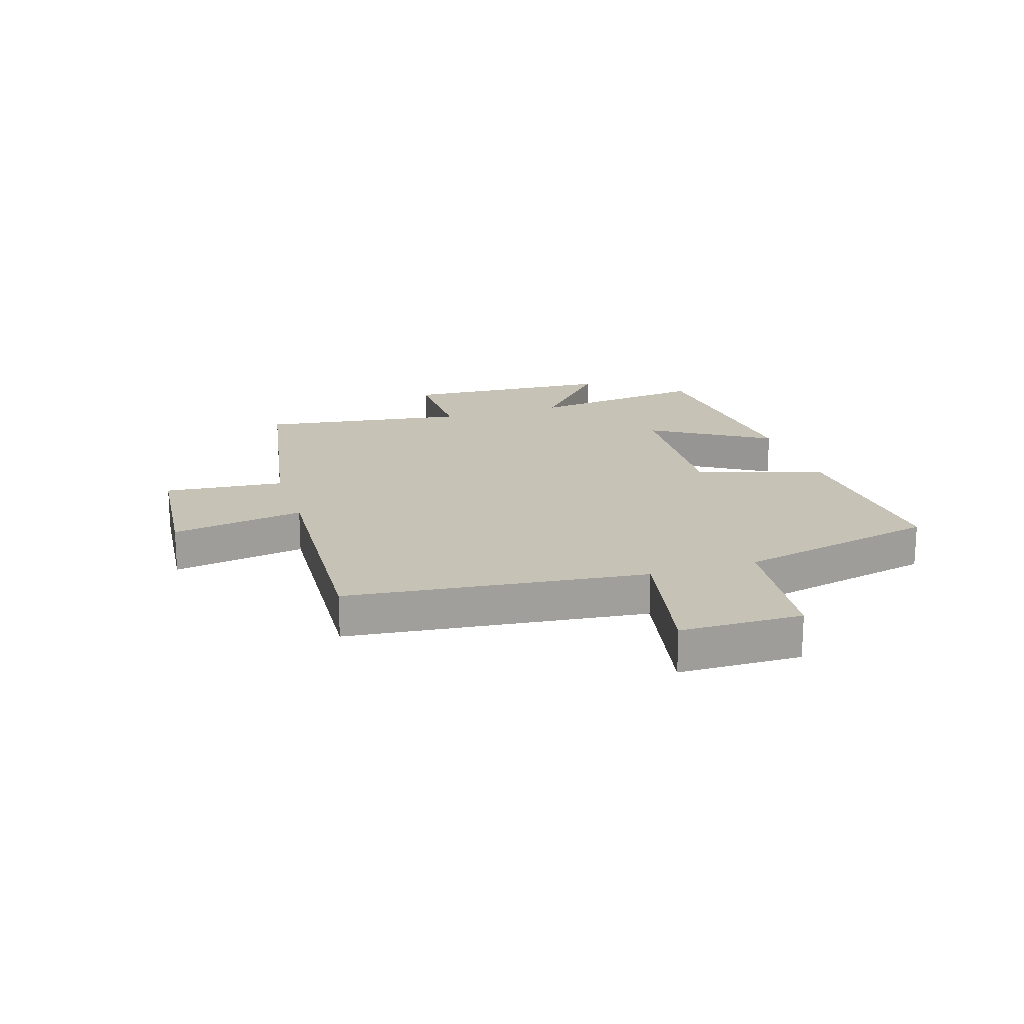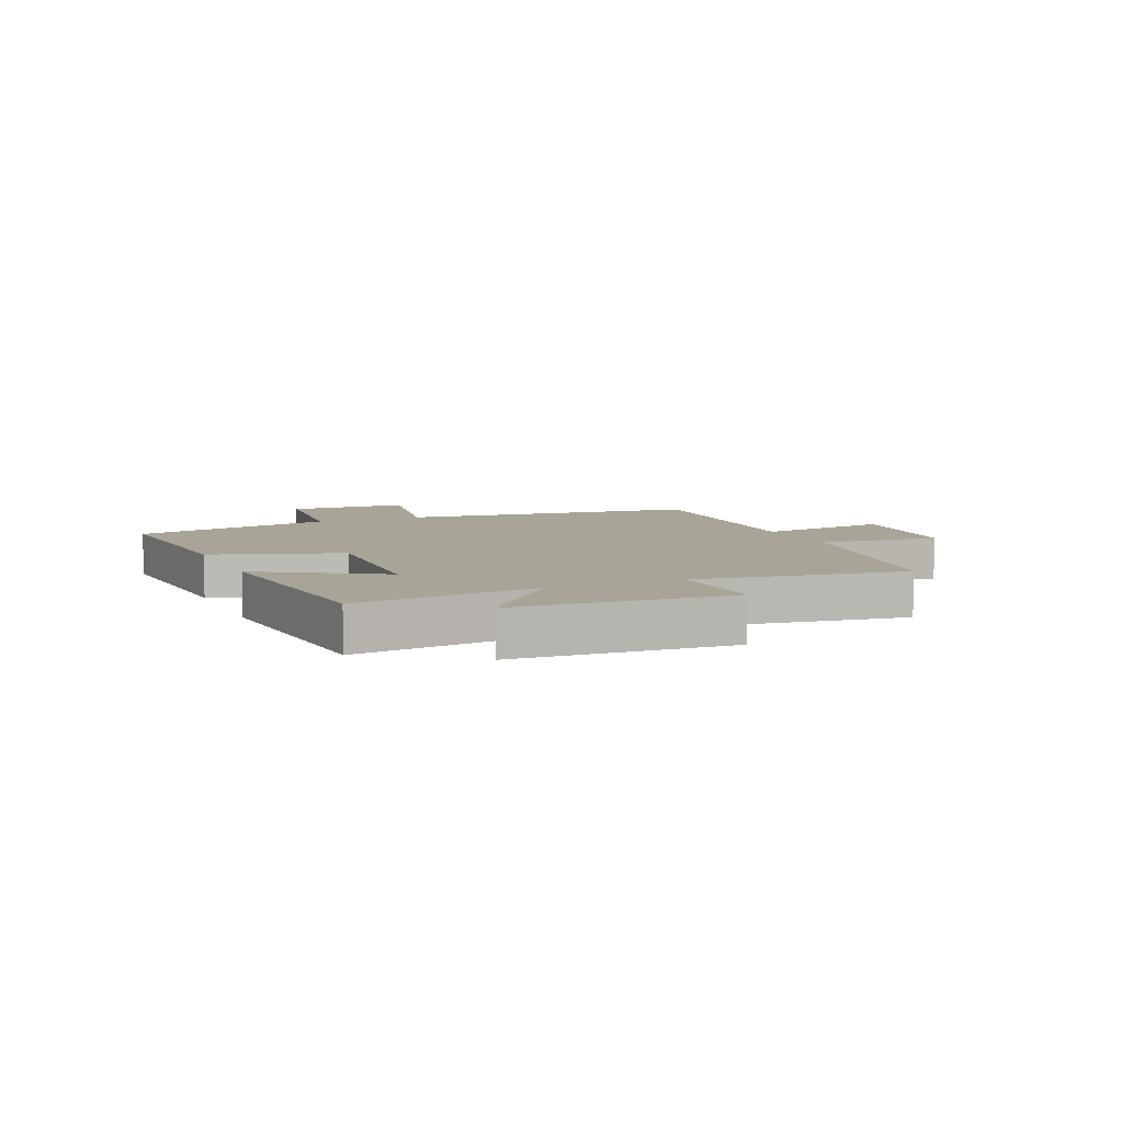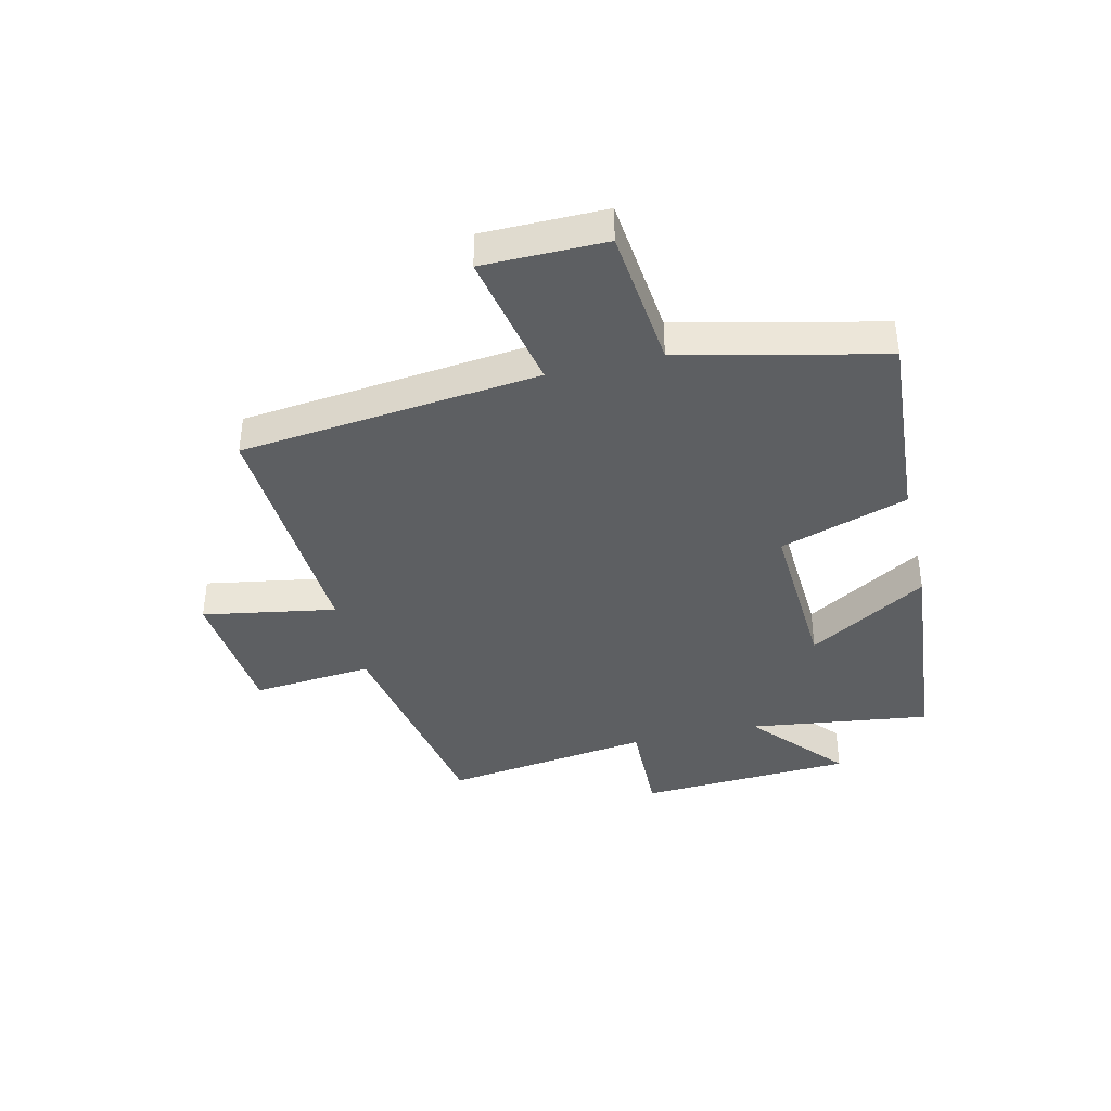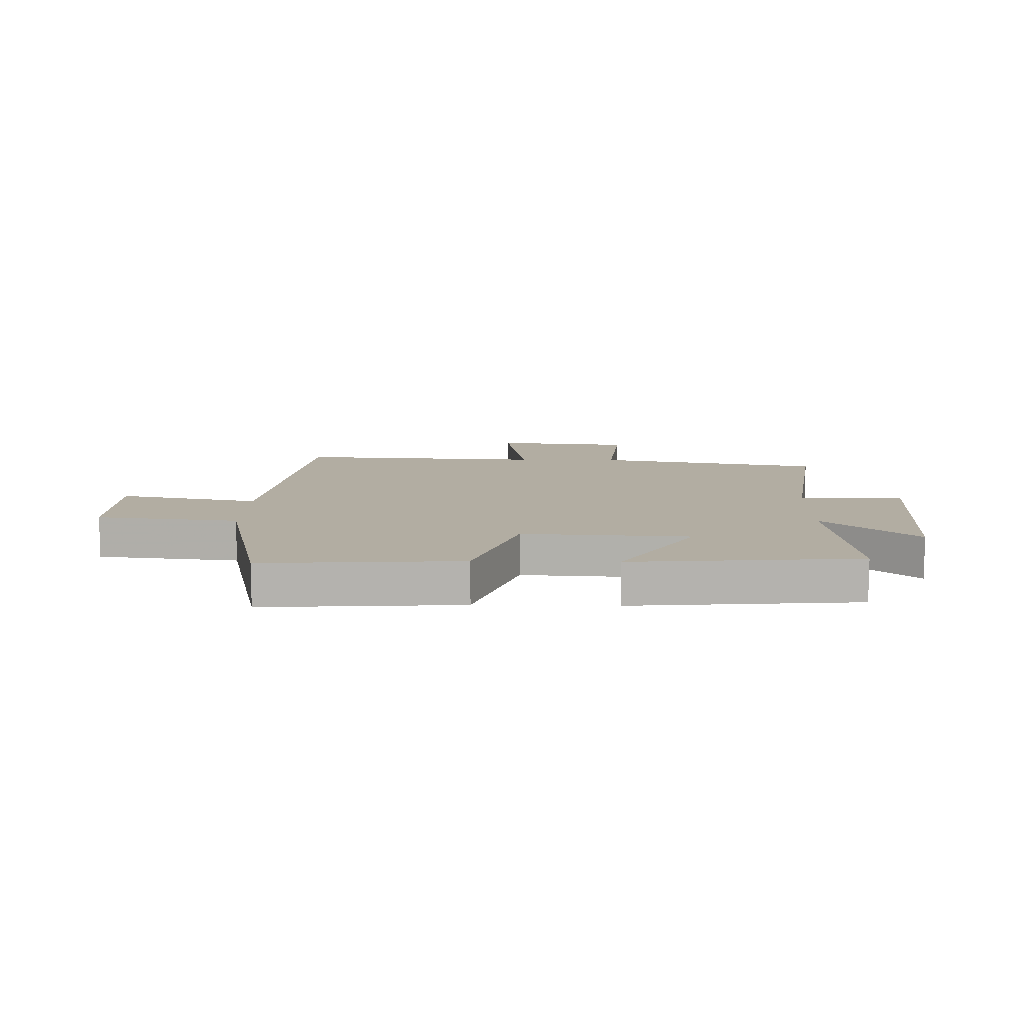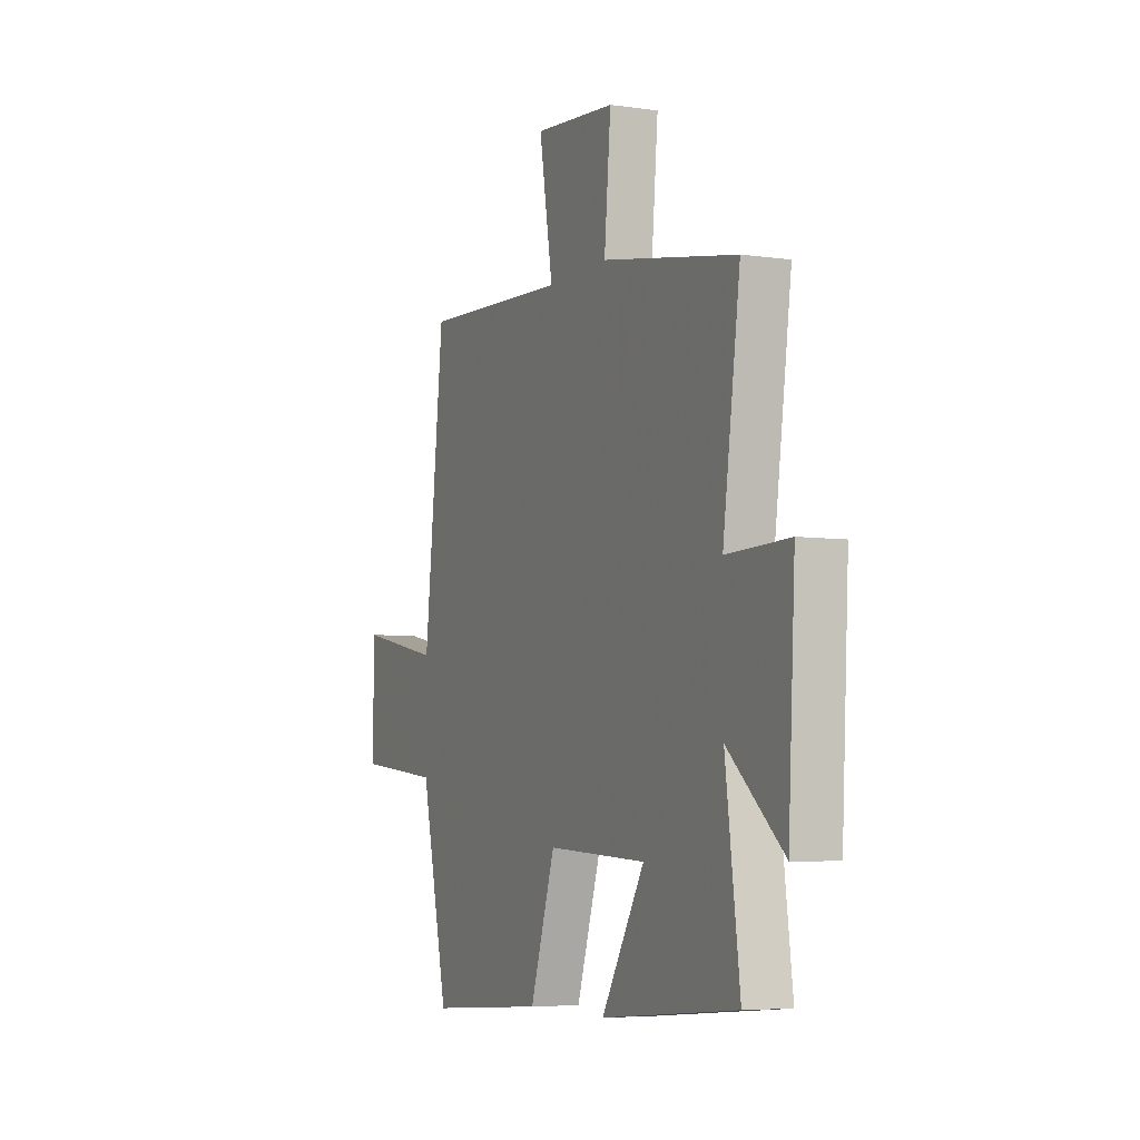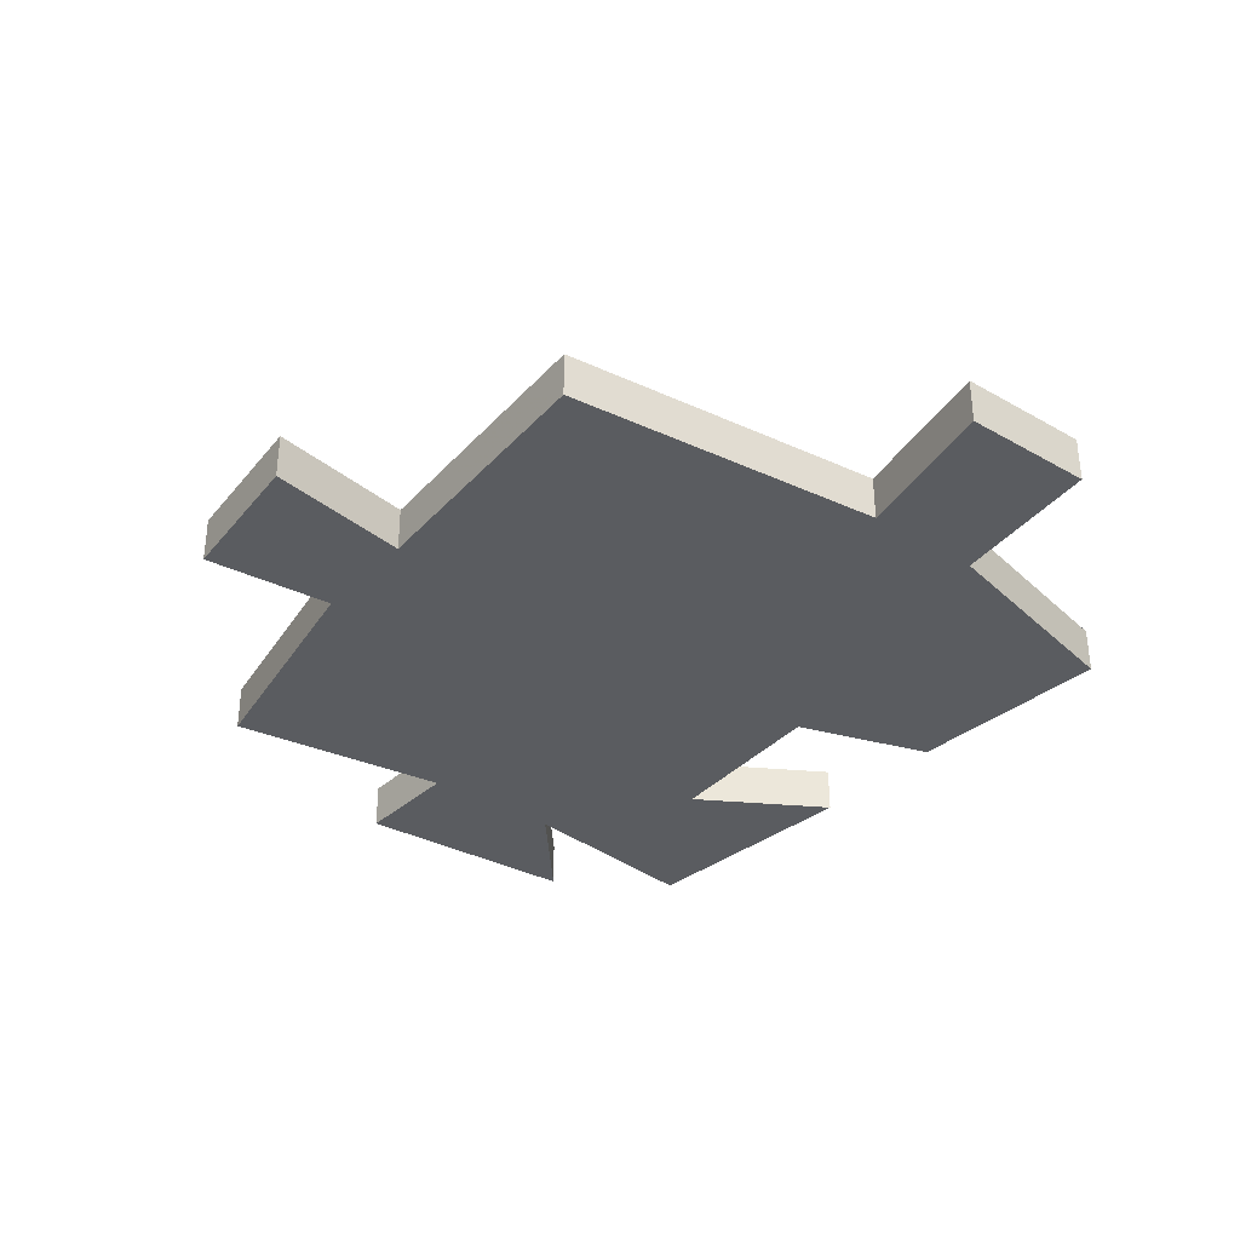
<metadata>
{"format":"obj","ext":"obj","renderer":"f3d","projection":"perspective","resolution":1024,"background":"white","views":[{"elev":18.9,"azim":72.5,"up":"+Y"},{"elev":7.0,"azim":-113.4,"up":"+Y"},{"elev":-39.5,"azim":103.2,"up":"+Y"},{"elev":10.6,"azim":-178.6,"up":"+Y"},{"elev":-5.6,"azim":-113.9,"up":"+Z"},{"elev":-34.1,"azim":51.6,"up":"+Y"}]}
</metadata>
<code>
v -0.541 0.07 -0.466
v -0.5 0.07 -0.154
v -0.659 0.07 -0.292
v -0.679 0.07 0.076
v -0.5 0.07 0.072
v -0.55 0.07 0.429
v -0.161 0.07 0.5
v -0.18 0.07 0.707
v 0.056 0.07 0.729
v 0.017 0.07 0.5
v 0.443 0.07 0.524
v 0.5 0.07 0.011
v 0.741 0.07 0.059
v 0.743 0.07 -0.151
v 0.5 0.07 -0.177
v 0.421 0.07 -0.523
v 0.082 0.07 -0.5
v 0.01 0.07 -0.281
v -0.276 0.07 -0.297
v -0.152 0.07 -0.5
v -0.541 0 -0.466
v -0.5 0 -0.154
v -0.659 0 -0.292
v -0.679 0 0.076
v -0.5 0 0.072
v -0.55 0 0.429
v -0.161 0 0.5
v -0.18 0 0.707
v 0.056 0 0.729
v 0.017 0 0.5
v 0.443 0 0.524
v 0.5 0 0.011
v 0.741 0 0.059
v 0.743 0 -0.151
v 0.5 0 -0.177
v 0.421 0 -0.523
v 0.082 0 -0.5
v 0.01 0 -0.281
v -0.276 0 -0.297
v -0.152 0 -0.5
f 19 20 1 2
f 18 19 2
f 15 16 17 18
f 15 18 2
f 12 13 14 15
f 12 15 2
f 11 12 2
f 10 11 2
f 7 8 9 10
f 5 6 7 10
f 5 10 2 3
f 3 4 5
f 22 21 40 39
f 22 39 38
f 38 37 36 35
f 22 38 35
f 35 34 33 32
f 22 35 32
f 22 32 31
f 22 31 30
f 30 29 28 27
f 30 27 26 25
f 23 22 30 25
f 25 24 23
f 1 21 22 2
f 2 22 23 3
f 3 23 24 4
f 4 24 25 5
f 5 25 26 6
f 6 26 27 7
f 7 27 28 8
f 8 28 29 9
f 9 29 30 10
f 10 30 31 11
f 11 31 32 12
f 12 32 33 13
f 13 33 34 14
f 14 34 35 15
f 15 35 36 16
f 16 36 37 17
f 17 37 38 18
f 18 38 39 19
f 19 39 40 20
f 20 40 21 1

</code>
